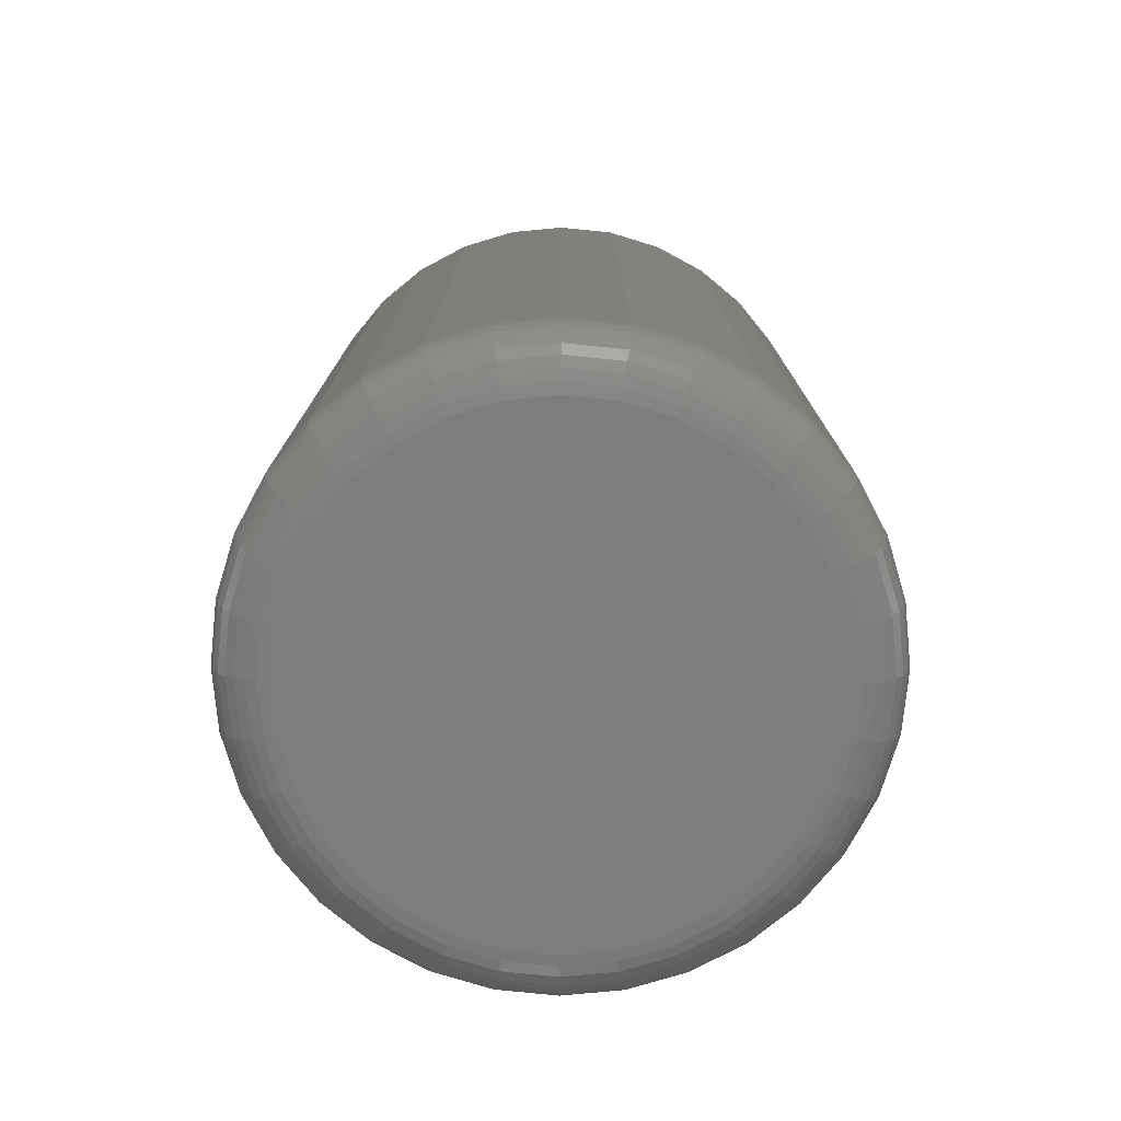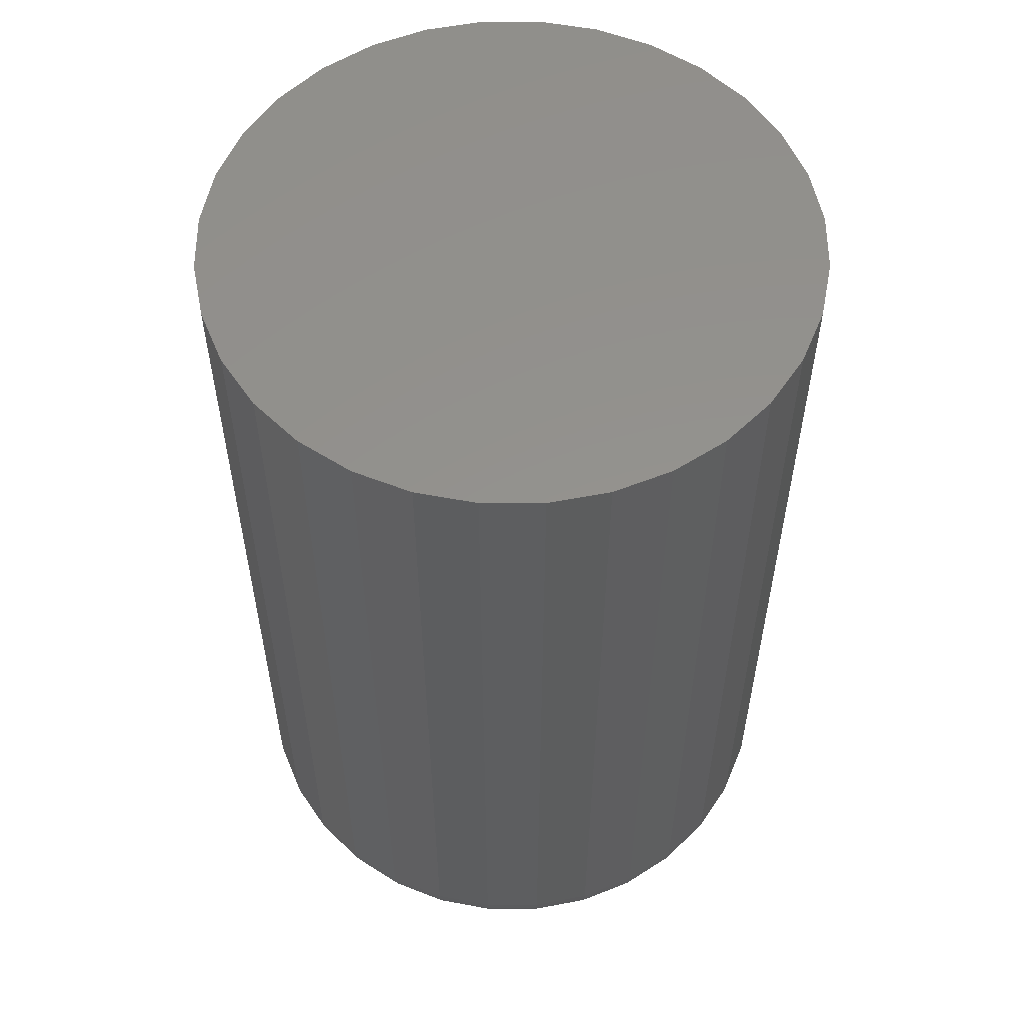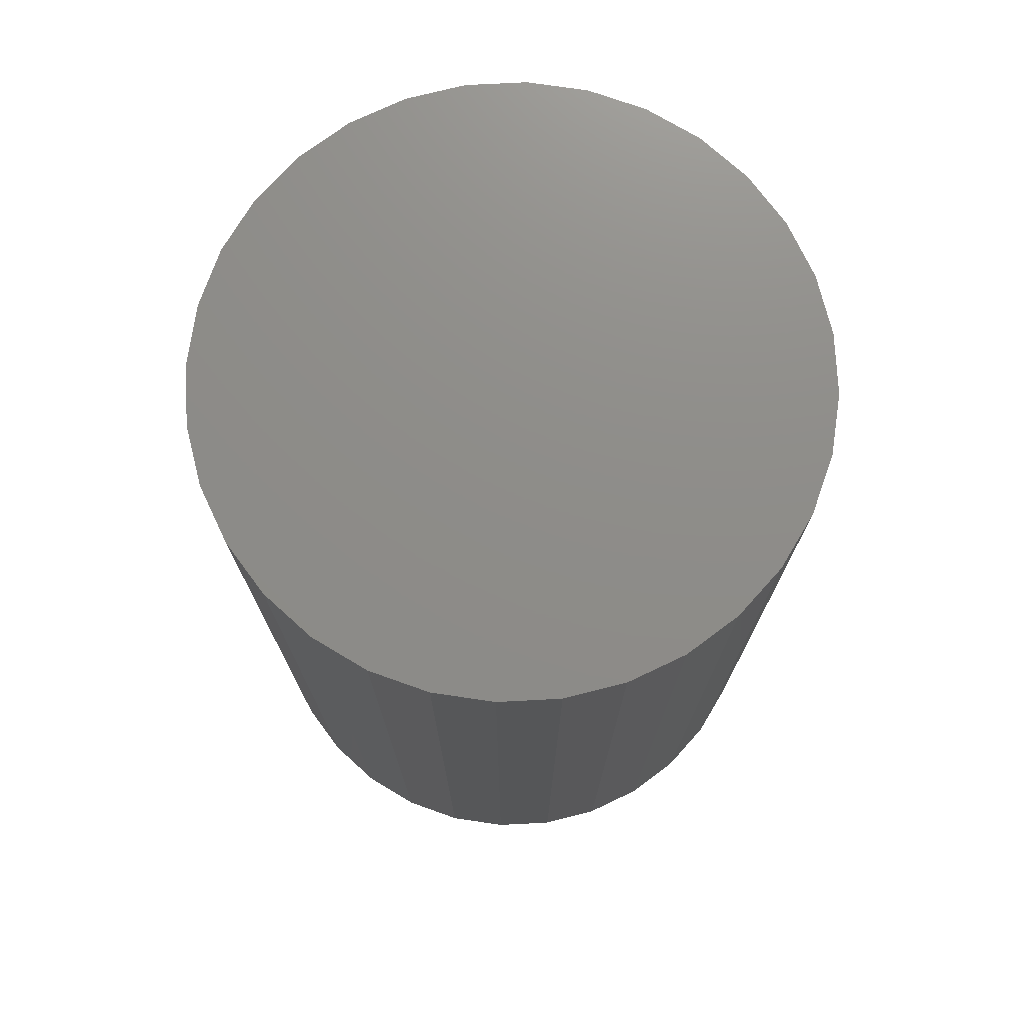
<metadata>
{"format":"stl","ext":"stl","renderer":"f3d","projection":"perspective","resolution":1024,"background":"white","views":[{"elev":-77.0,"azim":44.8,"up":"+Z"},{"elev":55.9,"azim":106.8,"up":"+Z"},{"elev":74.5,"azim":92.7,"up":"+Z"}]}
</metadata>
<code>
# stl→obj: 320 verts, 636 faces
v 0.002632 0.2005 0
v 0.04175 0.1966 0
v -0.03648 0.1966 0
v -0.07409 0.1852 0
v 0.07936 0.1852 0
v 0.04175 -0.1966 0
v -0.03648 -0.1966 0
v 0.07936 -0.1852 0
v 0.002632 -0.2005 0
v -0.07409 -0.1852 0
v -0.1088 -0.1667 0
v 0.114 -0.1667 0
v -0.1391 -0.1418 0
v 0.1444 -0.1418 0
v -0.1641 -0.1114 0
v 0.1693 -0.1114 0
v -0.1826 -0.07673 0
v 0.1879 -0.07673 0
v -0.194 -0.03911 0
v 0.1993 -0.03911 0
v -0.1979 9.502e-17 0
v 0.2031 -2.457e-16 0
v -0.194 0.03911 0
v 0.1993 0.03911 0
v -0.1826 0.07673 0
v 0.1879 0.07673 0
v -0.1641 0.1114 0
v 0.1693 0.1114 0
v -0.1391 0.1418 0
v 0.1444 0.1418 0
v -0.1088 0.1667 0
v 0.114 0.1667 0
v 0.25 -6.059e-17 0.04688
v 0.25 0 0.75
v 0.2452 -0.04826 0.04688
v 0.2452 -0.04826 0.75
v 0.2312 -0.09466 0.04688
v 0.2312 -0.09466 0.75
v 0.2083 -0.1374 0.04688
v 0.2083 -0.1374 0.75
v 0.1775 -0.1749 0.04688
v 0.1775 -0.1749 0.75
v 0.1401 -0.2057 0.04688
v 0.1401 -0.2057 0.75
v 0.0973 -0.2285 0.04688
v 0.0973 -0.2285 0.75
v 0.05089 -0.2426 0.04688
v 0.05089 -0.2426 0.75
v 0.002632 -0.2474 0.04688
v 0.002632 -0.2474 0.75
v -0.04563 -0.2426 0.04688
v -0.04563 -0.2426 0.75
v -0.09203 -0.2285 0.04688
v -0.09203 -0.2285 0.75
v -0.1348 -0.2057 0.04688
v -0.1348 -0.2057 0.75
v -0.1723 -0.1749 0.04688
v -0.1723 -0.1749 0.75
v -0.203 -0.1374 0.04688
v -0.203 -0.1374 0.75
v -0.2259 -0.09466 0.04688
v -0.2259 -0.09466 0.75
v -0.24 -0.04826 0.04688
v -0.24 -0.04826 0.75
v -0.2447 3.029e-17 0.04688
v -0.2447 3.029e-17 0.75
v -0.24 0.04826 0.04688
v -0.24 0.04826 0.75
v -0.2259 0.09466 0.04688
v -0.2259 0.09466 0.75
v -0.203 0.1374 0.04688
v -0.203 0.1374 0.75
v -0.1723 0.1749 0.04688
v -0.1723 0.1749 0.75
v -0.1348 0.2057 0.04688
v -0.1348 0.2057 0.75
v -0.09203 0.2285 0.04688
v -0.09203 0.2285 0.75
v -0.04563 0.2426 0.04688
v -0.04563 0.2426 0.75
v 0.002632 0.2474 0.04688
v 0.002632 0.2474 0.75
v 0.05089 0.2426 0.04688
v 0.05089 0.2426 0.75
v 0.0973 0.2285 0.04688
v 0.0973 0.2285 0.75
v 0.1401 0.2057 0.04688
v 0.1401 0.2057 0.75
v 0.1775 0.1749 0.04688
v 0.1775 0.1749 0.75
v 0.2083 0.1374 0.04688
v 0.2083 0.1374 0.75
v 0.2312 0.09466 0.04688
v 0.2312 0.09466 0.75
v 0.2452 0.04826 0.04688
v 0.2452 0.04826 0.75
v -0.2438 1.249e-16 0.03773
v -0.2391 0.04808 0.03773
v -0.2412 1.11e-16 0.02894
v -0.2365 0.04756 0.02894
v -0.2368 1.11e-16 0.02083
v -0.2322 0.04672 0.02083
v -0.231 9.714e-17 0.01373
v -0.2265 0.04558 0.01373
v -0.2239 1.11e-16 0.0079
v -0.2196 0.04419 0.0079
v -0.2158 9.714e-17 0.003568
v -0.2116 0.04261 0.003568
v -0.207 9.714e-17 0.0009007
v -0.203 0.0409 0.0009007
v 0.2444 0.04808 0.03773
v 0.2491 -3.886e-16 0.03773
v 0.2417 0.04756 0.02894
v 0.2464 -3.747e-16 0.02894
v 0.2375 0.04672 0.02083
v 0.2421 -3.608e-16 0.02083
v 0.2318 0.04558 0.01373
v 0.2363 -3.608e-16 0.01373
v 0.2248 0.04419 0.0079
v 0.2292 -3.331e-16 0.0079
v 0.2169 0.04261 0.003568
v 0.2211 -3.192e-16 0.003568
v 0.2082 0.0409 0.0009007
v 0.2123 -3.053e-16 0.0009007
v 0.2303 0.09432 0.03773
v 0.2279 0.0933 0.02894
v 0.2239 0.09164 0.02083
v 0.2185 0.08941 0.01373
v 0.2119 0.08669 0.0079
v 0.2044 0.08359 0.003568
v 0.1963 0.08023 0.0009007
v 0.2076 0.1369 0.03773
v 0.2053 0.1354 0.02894
v 0.2017 0.133 0.02083
v 0.1969 0.1298 0.01373
v 0.191 0.1259 0.0079
v 0.1843 0.1214 0.003568
v 0.1769 0.1165 0.0009007
v 0.1769 0.1743 0.03773
v 0.175 0.1724 0.02894
v 0.172 0.1693 0.02083
v 0.1678 0.1652 0.01373
v 0.1628 0.1602 0.0079
v 0.1571 0.1545 0.003568
v 0.1509 0.1482 0.0009007
v 0.1396 0.2049 0.03773
v 0.1381 0.2027 0.02894
v 0.1357 0.1991 0.02083
v 0.1324 0.1943 0.01373
v 0.1285 0.1884 0.0079
v 0.124 0.1816 0.003568
v 0.1191 0.1743 0.0009007
v 0.09695 0.2277 0.03773
v 0.09593 0.2252 0.02894
v 0.09427 0.2212 0.02083
v 0.09204 0.2159 0.01373
v 0.08932 0.2093 0.0079
v 0.08622 0.2018 0.003568
v 0.08286 0.1937 0.0009007
v 0.05072 0.2417 0.03773
v 0.05019 0.2391 0.02894
v 0.04935 0.2349 0.02083
v 0.04821 0.2291 0.01373
v 0.04683 0.2222 0.0079
v 0.04525 0.2142 0.003568
v 0.04353 0.2056 0.0009007
v 0.002632 0.2465 0.03773
v 0.002632 0.2438 0.02894
v 0.002632 0.2395 0.02083
v 0.002632 0.2336 0.01373
v 0.002632 0.2265 0.0079
v 0.002632 0.2184 0.003568
v 0.002632 0.2096 0.0009007
v -0.04545 0.2417 0.03773
v -0.04493 0.2391 0.02894
v -0.04409 0.2349 0.02083
v -0.04295 0.2291 0.01373
v -0.04156 0.2222 0.0079
v -0.03998 0.2142 0.003568
v -0.03827 0.2056 0.0009007
v -0.09169 0.2277 0.03773
v -0.09067 0.2252 0.02894
v -0.08901 0.2212 0.02083
v -0.08678 0.2159 0.01373
v -0.08406 0.2093 0.0079
v -0.08096 0.2018 0.003568
v -0.07759 0.1937 0.0009007
v -0.1343 0.2049 0.03773
v -0.1328 0.2027 0.02894
v -0.1304 0.1991 0.02083
v -0.1272 0.1943 0.01373
v -0.1232 0.1884 0.0079
v -0.1187 0.1816 0.003568
v -0.1138 0.1743 0.0009007
v -0.1716 0.1743 0.03773
v -0.1698 0.1724 0.02894
v -0.1667 0.1693 0.02083
v -0.1626 0.1652 0.01373
v -0.1576 0.1602 0.0079
v -0.1518 0.1545 0.003568
v -0.1456 0.1482 0.0009007
v -0.2023 0.1369 0.03773
v -0.2001 0.1354 0.02894
v -0.1965 0.133 0.02083
v -0.1916 0.1298 0.01373
v -0.1857 0.1259 0.0079
v -0.179 0.1214 0.003568
v -0.1717 0.1165 0.0009007
v -0.2251 0.09432 0.03773
v -0.2226 0.0933 0.02894
v -0.2186 0.09164 0.02083
v -0.2132 0.08941 0.01373
v -0.2067 0.08669 0.0079
v -0.1992 0.08359 0.003568
v -0.191 0.08023 0.0009007
v 0.2444 -0.04808 0.03773
v 0.2417 -0.04756 0.02894
v 0.2375 -0.04672 0.02083
v 0.2318 -0.04558 0.01373
v 0.2248 -0.04419 0.0079
v 0.2169 -0.04261 0.003568
v 0.2082 -0.0409 0.0009007
v -0.2391 -0.04808 0.03773
v -0.2365 -0.04756 0.02894
v -0.2322 -0.04672 0.02083
v -0.2265 -0.04558 0.01373
v -0.2196 -0.04419 0.0079
v -0.2116 -0.04261 0.003568
v -0.203 -0.0409 0.0009007
v -0.2251 -0.09432 0.03773
v -0.2226 -0.0933 0.02894
v -0.2186 -0.09164 0.02083
v -0.2132 -0.08941 0.01373
v -0.2067 -0.08669 0.0079
v -0.1992 -0.08359 0.003568
v -0.191 -0.08023 0.0009007
v -0.2023 -0.1369 0.03773
v -0.2001 -0.1354 0.02894
v -0.1965 -0.133 0.02083
v -0.1916 -0.1298 0.01373
v -0.1857 -0.1259 0.0079
v -0.179 -0.1214 0.003568
v -0.1717 -0.1165 0.0009007
v -0.1716 -0.1743 0.03773
v -0.1698 -0.1724 0.02894
v -0.1667 -0.1693 0.02083
v -0.1626 -0.1652 0.01373
v -0.1576 -0.1602 0.0079
v -0.1518 -0.1545 0.003568
v -0.1456 -0.1482 0.0009007
v -0.1343 -0.2049 0.03773
v -0.1328 -0.2027 0.02894
v -0.1304 -0.1991 0.02083
v -0.1272 -0.1943 0.01373
v -0.1232 -0.1884 0.0079
v -0.1187 -0.1816 0.003568
v -0.1138 -0.1743 0.0009007
v -0.09169 -0.2277 0.03773
v -0.09067 -0.2252 0.02894
v -0.08901 -0.2212 0.02083
v -0.08678 -0.2159 0.01373
v -0.08406 -0.2093 0.0079
v -0.08096 -0.2018 0.003568
v -0.07759 -0.1937 0.0009007
v -0.04545 -0.2417 0.03773
v -0.04493 -0.2391 0.02894
v -0.04409 -0.2349 0.02083
v -0.04295 -0.2291 0.01373
v -0.04156 -0.2222 0.0079
v -0.03998 -0.2142 0.003568
v -0.03827 -0.2056 0.0009007
v 0.002632 -0.2465 0.03773
v 0.002632 -0.2438 0.02894
v 0.002632 -0.2395 0.02083
v 0.002632 -0.2336 0.01373
v 0.002632 -0.2265 0.0079
v 0.002632 -0.2184 0.003568
v 0.002632 -0.2096 0.0009007
v 0.05072 -0.2417 0.03773
v 0.05019 -0.2391 0.02894
v 0.04935 -0.2349 0.02083
v 0.04821 -0.2291 0.01373
v 0.04683 -0.2222 0.0079
v 0.04525 -0.2142 0.003568
v 0.04353 -0.2056 0.0009007
v 0.09695 -0.2277 0.03773
v 0.09593 -0.2252 0.02894
v 0.09427 -0.2212 0.02083
v 0.09204 -0.2159 0.01373
v 0.08932 -0.2093 0.0079
v 0.08622 -0.2018 0.003568
v 0.08286 -0.1937 0.0009007
v 0.1396 -0.2049 0.03773
v 0.1381 -0.2027 0.02894
v 0.1357 -0.1991 0.02083
v 0.1324 -0.1943 0.01373
v 0.1285 -0.1884 0.0079
v 0.124 -0.1816 0.003568
v 0.1191 -0.1743 0.0009007
v 0.1769 -0.1743 0.03773
v 0.175 -0.1724 0.02894
v 0.172 -0.1693 0.02083
v 0.1678 -0.1652 0.01373
v 0.1628 -0.1602 0.0079
v 0.1571 -0.1545 0.003568
v 0.1509 -0.1482 0.0009007
v 0.2076 -0.1369 0.03773
v 0.2053 -0.1354 0.02894
v 0.2017 -0.133 0.02083
v 0.1969 -0.1298 0.01373
v 0.191 -0.1259 0.0079
v 0.1843 -0.1214 0.003568
v 0.1769 -0.1165 0.0009007
v 0.2303 -0.09432 0.03773
v 0.2279 -0.0933 0.02894
v 0.2239 -0.09164 0.02083
v 0.2185 -0.08941 0.01373
v 0.2119 -0.08669 0.0079
v 0.2044 -0.08359 0.003568
v 0.1963 -0.08023 0.0009007
f 1 2 3
f 4 3 2
f 5 4 2
f 6 7 8
f 9 7 6
f 7 10 8
f 8 10 11
f 8 11 12
f 12 11 13
f 12 13 14
f 14 13 15
f 14 15 16
f 16 15 17
f 16 17 18
f 18 17 19
f 18 19 20
f 20 19 21
f 20 21 22
f 22 21 23
f 22 23 24
f 24 23 25
f 24 25 26
f 26 25 27
f 26 27 28
f 28 27 29
f 28 29 30
f 30 29 31
f 30 31 32
f 32 31 4
f 32 4 5
f 33 34 35
f 35 34 36
f 35 36 37
f 37 36 38
f 37 38 39
f 39 38 40
f 39 40 41
f 41 40 42
f 41 42 43
f 43 42 44
f 43 44 45
f 45 44 46
f 45 46 47
f 47 46 48
f 47 48 49
f 49 48 50
f 49 50 51
f 51 50 52
f 51 52 53
f 53 52 54
f 53 54 55
f 55 54 56
f 55 56 57
f 57 56 58
f 57 58 59
f 59 58 60
f 59 60 61
f 61 60 62
f 61 62 63
f 63 62 64
f 63 64 65
f 65 64 66
f 65 66 67
f 67 66 68
f 67 68 69
f 69 68 70
f 69 70 71
f 71 70 72
f 71 72 73
f 73 72 74
f 73 74 75
f 75 74 76
f 75 76 77
f 77 76 78
f 77 78 79
f 79 78 80
f 79 80 81
f 81 80 82
f 81 82 83
f 83 82 84
f 83 84 85
f 85 84 86
f 85 86 87
f 87 86 88
f 87 88 89
f 89 88 90
f 89 90 91
f 91 90 92
f 91 92 93
f 93 92 94
f 93 94 95
f 95 94 96
f 95 96 33
f 33 96 34
f 65 67 97
f 97 67 98
f 97 98 99
f 99 98 100
f 99 100 101
f 101 100 102
f 101 102 103
f 103 102 104
f 103 104 105
f 105 104 106
f 105 106 107
f 107 106 108
f 107 108 109
f 109 108 110
f 109 110 21
f 21 110 23
f 95 33 111
f 111 33 112
f 111 112 113
f 113 112 114
f 113 114 115
f 115 114 116
f 115 116 117
f 117 116 118
f 117 118 119
f 119 118 120
f 119 120 121
f 121 120 122
f 121 122 123
f 123 122 124
f 123 124 24
f 24 124 22
f 93 95 125
f 125 95 111
f 125 111 126
f 126 111 113
f 126 113 127
f 127 113 115
f 127 115 128
f 128 115 117
f 128 117 129
f 129 117 119
f 129 119 130
f 130 119 121
f 130 121 131
f 131 121 123
f 131 123 26
f 26 123 24
f 91 93 132
f 132 93 125
f 132 125 133
f 133 125 126
f 133 126 134
f 134 126 127
f 134 127 135
f 135 127 128
f 135 128 136
f 136 128 129
f 136 129 137
f 137 129 130
f 137 130 138
f 138 130 131
f 138 131 28
f 28 131 26
f 89 91 139
f 139 91 132
f 139 132 140
f 140 132 133
f 140 133 141
f 141 133 134
f 141 134 142
f 142 134 135
f 142 135 143
f 143 135 136
f 143 136 144
f 144 136 137
f 144 137 145
f 145 137 138
f 145 138 30
f 30 138 28
f 87 89 146
f 146 89 139
f 146 139 147
f 147 139 140
f 147 140 148
f 148 140 141
f 148 141 149
f 149 141 142
f 149 142 150
f 150 142 143
f 150 143 151
f 151 143 144
f 151 144 152
f 152 144 145
f 152 145 32
f 32 145 30
f 85 87 153
f 153 87 146
f 153 146 154
f 154 146 147
f 154 147 155
f 155 147 148
f 155 148 156
f 156 148 149
f 156 149 157
f 157 149 150
f 157 150 158
f 158 150 151
f 158 151 159
f 159 151 152
f 159 152 5
f 5 152 32
f 83 85 160
f 160 85 153
f 160 153 161
f 161 153 154
f 161 154 162
f 162 154 155
f 162 155 163
f 163 155 156
f 163 156 164
f 164 156 157
f 164 157 165
f 165 157 158
f 165 158 166
f 166 158 159
f 166 159 2
f 2 159 5
f 81 83 167
f 167 83 160
f 167 160 168
f 168 160 161
f 168 161 169
f 169 161 162
f 169 162 170
f 170 162 163
f 170 163 171
f 171 163 164
f 171 164 172
f 172 164 165
f 172 165 173
f 173 165 166
f 173 166 1
f 1 166 2
f 79 81 174
f 174 81 167
f 174 167 175
f 175 167 168
f 175 168 176
f 176 168 169
f 176 169 177
f 177 169 170
f 177 170 178
f 178 170 171
f 178 171 179
f 179 171 172
f 179 172 180
f 180 172 173
f 180 173 3
f 3 173 1
f 77 79 181
f 181 79 174
f 181 174 182
f 182 174 175
f 182 175 183
f 183 175 176
f 183 176 184
f 184 176 177
f 184 177 185
f 185 177 178
f 185 178 186
f 186 178 179
f 186 179 187
f 187 179 180
f 187 180 4
f 4 180 3
f 75 77 188
f 188 77 181
f 188 181 189
f 189 181 182
f 189 182 190
f 190 182 183
f 190 183 191
f 191 183 184
f 191 184 192
f 192 184 185
f 192 185 193
f 193 185 186
f 193 186 194
f 194 186 187
f 194 187 31
f 31 187 4
f 73 75 195
f 195 75 188
f 195 188 196
f 196 188 189
f 196 189 197
f 197 189 190
f 197 190 198
f 198 190 191
f 198 191 199
f 199 191 192
f 199 192 200
f 200 192 193
f 200 193 201
f 201 193 194
f 201 194 29
f 29 194 31
f 71 73 202
f 202 73 195
f 202 195 203
f 203 195 196
f 203 196 204
f 204 196 197
f 204 197 205
f 205 197 198
f 205 198 206
f 206 198 199
f 206 199 207
f 207 199 200
f 207 200 208
f 208 200 201
f 208 201 27
f 27 201 29
f 69 71 209
f 209 71 202
f 209 202 210
f 210 202 203
f 210 203 211
f 211 203 204
f 211 204 212
f 212 204 205
f 212 205 213
f 213 205 206
f 213 206 214
f 214 206 207
f 214 207 215
f 215 207 208
f 215 208 25
f 25 208 27
f 67 69 98
f 98 69 209
f 98 209 100
f 100 209 210
f 100 210 102
f 102 210 211
f 102 211 104
f 104 211 212
f 104 212 106
f 106 212 213
f 106 213 108
f 108 213 214
f 108 214 110
f 110 214 215
f 110 215 23
f 23 215 25
f 33 35 112
f 112 35 216
f 112 216 114
f 114 216 217
f 114 217 116
f 116 217 218
f 116 218 118
f 118 218 219
f 118 219 120
f 120 219 220
f 120 220 122
f 122 220 221
f 122 221 124
f 124 221 222
f 124 222 22
f 22 222 20
f 63 65 223
f 223 65 97
f 223 97 224
f 224 97 99
f 224 99 225
f 225 99 101
f 225 101 226
f 226 101 103
f 226 103 227
f 227 103 105
f 227 105 228
f 228 105 107
f 228 107 229
f 229 107 109
f 229 109 19
f 19 109 21
f 61 63 230
f 230 63 223
f 230 223 231
f 231 223 224
f 231 224 232
f 232 224 225
f 232 225 233
f 233 225 226
f 233 226 234
f 234 226 227
f 234 227 235
f 235 227 228
f 235 228 236
f 236 228 229
f 236 229 17
f 17 229 19
f 59 61 237
f 237 61 230
f 237 230 238
f 238 230 231
f 238 231 239
f 239 231 232
f 239 232 240
f 240 232 233
f 240 233 241
f 241 233 234
f 241 234 242
f 242 234 235
f 242 235 243
f 243 235 236
f 243 236 15
f 15 236 17
f 57 59 244
f 244 59 237
f 244 237 245
f 245 237 238
f 245 238 246
f 246 238 239
f 246 239 247
f 247 239 240
f 247 240 248
f 248 240 241
f 248 241 249
f 249 241 242
f 249 242 250
f 250 242 243
f 250 243 13
f 13 243 15
f 55 57 251
f 251 57 244
f 251 244 252
f 252 244 245
f 252 245 253
f 253 245 246
f 253 246 254
f 254 246 247
f 254 247 255
f 255 247 248
f 255 248 256
f 256 248 249
f 256 249 257
f 257 249 250
f 257 250 11
f 11 250 13
f 53 55 258
f 258 55 251
f 258 251 259
f 259 251 252
f 259 252 260
f 260 252 253
f 260 253 261
f 261 253 254
f 261 254 262
f 262 254 255
f 262 255 263
f 263 255 256
f 263 256 264
f 264 256 257
f 264 257 10
f 10 257 11
f 51 53 265
f 265 53 258
f 265 258 266
f 266 258 259
f 266 259 267
f 267 259 260
f 267 260 268
f 268 260 261
f 268 261 269
f 269 261 262
f 269 262 270
f 270 262 263
f 270 263 271
f 271 263 264
f 271 264 7
f 7 264 10
f 49 51 272
f 272 51 265
f 272 265 273
f 273 265 266
f 273 266 274
f 274 266 267
f 274 267 275
f 275 267 268
f 275 268 276
f 276 268 269
f 276 269 277
f 277 269 270
f 277 270 278
f 278 270 271
f 278 271 9
f 9 271 7
f 47 49 279
f 279 49 272
f 279 272 280
f 280 272 273
f 280 273 281
f 281 273 274
f 281 274 282
f 282 274 275
f 282 275 283
f 283 275 276
f 283 276 284
f 284 276 277
f 284 277 285
f 285 277 278
f 285 278 6
f 6 278 9
f 45 47 286
f 286 47 279
f 286 279 287
f 287 279 280
f 287 280 288
f 288 280 281
f 288 281 289
f 289 281 282
f 289 282 290
f 290 282 283
f 290 283 291
f 291 283 284
f 291 284 292
f 292 284 285
f 292 285 8
f 8 285 6
f 43 45 293
f 293 45 286
f 293 286 294
f 294 286 287
f 294 287 295
f 295 287 288
f 295 288 296
f 296 288 289
f 296 289 297
f 297 289 290
f 297 290 298
f 298 290 291
f 298 291 299
f 299 291 292
f 299 292 12
f 12 292 8
f 41 43 300
f 300 43 293
f 300 293 301
f 301 293 294
f 301 294 302
f 302 294 295
f 302 295 303
f 303 295 296
f 303 296 304
f 304 296 297
f 304 297 305
f 305 297 298
f 305 298 306
f 306 298 299
f 306 299 14
f 14 299 12
f 39 41 307
f 307 41 300
f 307 300 308
f 308 300 301
f 308 301 309
f 309 301 302
f 309 302 310
f 310 302 303
f 310 303 311
f 311 303 304
f 311 304 312
f 312 304 305
f 312 305 313
f 313 305 306
f 313 306 16
f 16 306 14
f 37 39 314
f 314 39 307
f 314 307 315
f 315 307 308
f 315 308 316
f 316 308 309
f 316 309 317
f 317 309 310
f 317 310 318
f 318 310 311
f 318 311 319
f 319 311 312
f 319 312 320
f 320 312 313
f 320 313 18
f 18 313 16
f 35 37 216
f 216 37 314
f 216 314 217
f 217 314 315
f 217 315 218
f 218 315 316
f 218 316 219
f 219 316 317
f 219 317 220
f 220 317 318
f 220 318 221
f 221 318 319
f 221 319 222
f 222 319 320
f 222 320 20
f 20 320 18
f 80 84 82
f 84 80 78
f 84 78 86
f 46 52 48
f 48 52 50
f 86 78 88
f 88 78 76
f 88 76 90
f 90 76 74
f 90 74 92
f 92 74 72
f 92 72 94
f 94 72 70
f 94 70 96
f 96 70 68
f 96 68 34
f 34 68 66
f 34 66 36
f 36 66 64
f 36 64 38
f 38 64 62
f 38 62 40
f 40 62 60
f 40 60 42
f 42 60 58
f 42 58 44
f 44 58 56
f 44 56 46
f 46 56 54
f 46 54 52

</code>
